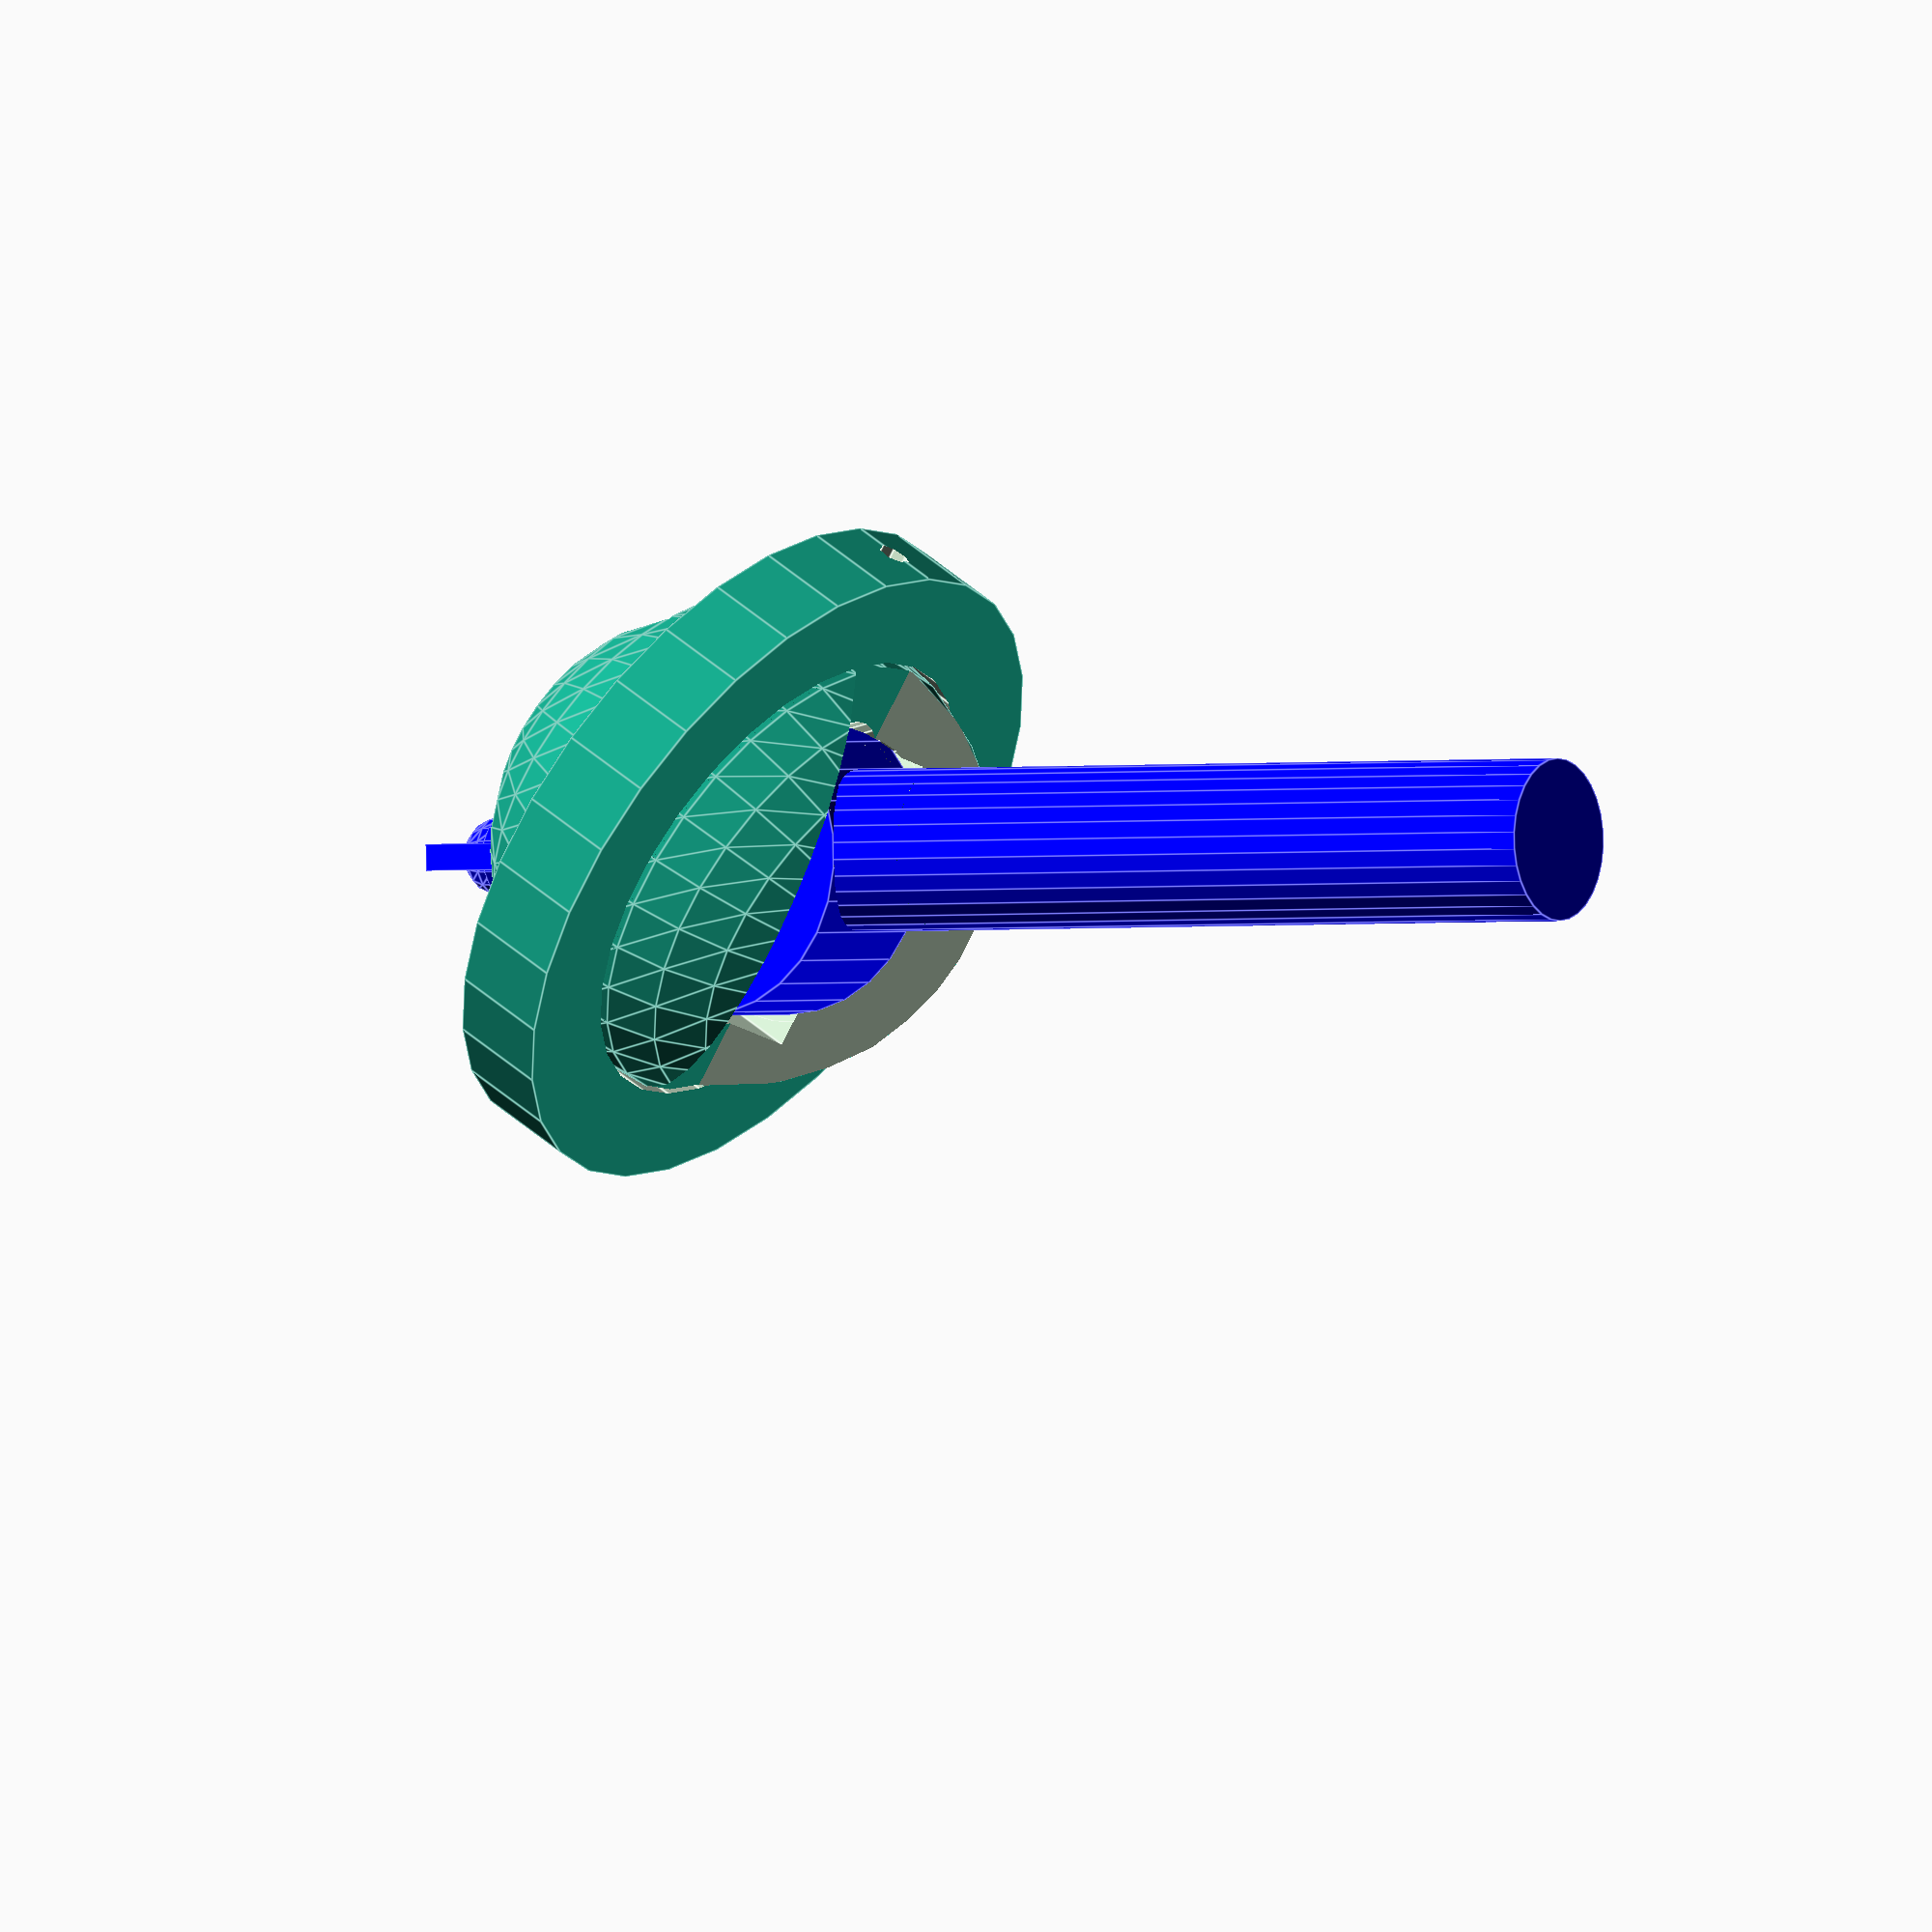
<openscad>
//
//  Copyright (C) 13-02-2012 Jasper den Ouden.
//
//  This is free software: you can redistribute it and/or modify
//  it under the terms of the GNU General Public License as published
//  by the Free Software Foundation, either version 3 of the License, or
//  (at your option) any later verssion.
//

r = 10;
node_r = 2*r;

hinge_r = 2;
hinge_d = 3*hinge_r;

space_d = 1;

phi_limit = 45;
theta_limit = 45;

up_l = 120;
down_l = 40;

theta_h = 30;
theta_d = 6;

//theta_w = 2*(theta_h*tan(phi_limit) + space_d + theta_d);
theta_w = 2*max(hinge_d*tan(phi_limit) + 
                (r + theta_d + space_d)/cos(phi_limit) +
                space_d,
              node_r + space_d + hinge_d);
max_l = max(up_l,down_l);

plate_w = 3.3;

bottom_r = 10;

theta_reinforce_d = 0;
phi_reinforce_d = r/2;

module swivel_theta_mount_1(){}
module swivel_theta_mount_2(){ sphere(4); }

module swivel_phi()
{ difference()
    { union()
        { cylinder(h=up_l , r=r);
          rotate(a=90,v=[1,0,0]) translate([0,0,-r])
              cylinder(h=2*r, r=node_r);
          translate([-plate_w/2,-r,-down_l]) cube([plate_w, 2*r,down_l]);
          translate([0,0,phi_reinforce_d-down_l]) union()
          { cylinder(h=down_l,r=phi_reinforce_d);
            sphere(phi_reinforce_d);
          }
        }
      rotate(a=90,v=[1,0,0]) translate([0,0,-2*r]) cylinder(h=4*r, r=hinge_r);
    }
}

module swivel_center_cutter()
{ cylinder(h=up_l+space_d, r= r+space_d);
  translate([-plate_w/2-space_d,-r-space_d,-down_l]) 
      cube([plate_w+2*space_d, 2*(r+space_d),down_l+2*space_d]);
  translate([0,0,-down_l]) cylinder(r=phi_reinforce_d, h=down_l);
}

module swivel_center_cut()
{
  rotate(a=90,v=[1,0,0]) translate([0,0,-r-space_d]) 
      linear_extrude(height = 2*(r+space_d)) union()
  { intersection()
      { polygon([[space_d,0], 
                 [space_d+2*up_l*sin(phi_limit), 2*up_l*cos(phi_limit)],
                 [0,2*up_l],
                 [-space_d-2*up_l*sin(phi_limit), 2*up_l*cos(phi_limit)], 
                 [-space_d,0]]);
        circle(sqrt(pow(up_l,2)+pow(plate_w/2,2))+space_d);
      }
    intersection()
    { polygon([[space_d,0], 
               [space_d+2*down_l*sin(phi_limit), -2*down_l*cos(phi_limit)],
               [0,-2*down_l],
               [-space_d-2*down_l*sin(phi_limit), -2*down_l*cos(phi_limit)], 
               [-space_d,0]]);
      circle(sqrt(pow(down_l,2)+pow(plate_w/2,2))+space_d);
    }
  }
  translate([space_d,0]) rotate(a= phi_limit,v=[0,1,0]) 
      swivel_center_cutter();
  translate([space_d,0]) rotate(a=-phi_limit,v=[0,1,0]) 
        swivel_center_cutter();

  translate([-space_d,0]) rotate(a= phi_limit,v=[0,1,0]) 
      swivel_center_cutter();
  translate([-space_d,0]) rotate(a=-phi_limit,v=[0,1,0]) 
      swivel_center_cutter();
  
  rotate(a=90,v=[1,0,0]) translate([0,0,-r-space_d]) 
      cylinder(h=2*(r+space_d), r= r+space_d);
}

module swivel_theta_base_sub()
{ /*union()
    { rotate(a=90,v=[1,0,0]) translate([0,0,-theta_w]) 
            linear_extrude(height = 2*theta_w) union()
        { polygon([[0,0], [theta_w*tan(phi_limit),theta_w],
        [-theta_w*tan(phi_limit),theta_w]]); } */
        
    rotate(a=90,v=[1,0,0]) rotate(a=-90,v=[0,1,0]) 
        translate([0,0,-theta_w]) 
        linear_extrude(height = 2*theta_w) union()
    { polygon([[0,0], [theta_w*tan(theta_limit),theta_w],
               [-theta_w*tan(theta_limit),theta_w]]); }
}

module swivel_theta_base()
{
    difference()
    { sphere(theta_w/2);
      
      difference()
      { union()
          { swivel_theta_base_sub();
              //rotate(a=180, v=[1,0,0]) swivel_theta_base_sub();
          }
        translate([-theta_w,-theta_w,-hinge_d])
            cube([2*theta_w,2*theta_w,2*hinge_d]);
      }
    }
}

module theta_tube_reinforcement()
{
    translate([0,r+plate_w+space_d]) union()
    { sphere(theta_reinforce_d);
      translate([0, 0,-down_l+theta_reinforce_d]) union() 
      { cylinder(r= theta_reinforce_d, h= down_l - theta_reinforce_d);
        sphere(theta_reinforce_d);
      }
    }
}

module theta_reinforcement()
{ } //theta_tube_reinforcement(); }

module swivel_theta()
{ difference()
    { union()
        { swivel_theta_base();
          
//          rotate(a=-90,v=[1,0,0]) 
//              cylinder(r=hinge_d, h= r+plate_w+space_d+theta_reinforce_d);
          theta_reinforcement();
            
/*          rotate(a=90,v=[1,0,0]) translate([0,0,-r-plate_w-space_d]) 
              linear_extrude(height = 2*(r+plate_w+space_d)) union()
          { polygon([[r+hinge_d+space_d,0], [-r-hinge_d-space_d,0],
                     [-bottom_r, bottom_r-down_l,], 
                     [bottom_r,  bottom_r-down_l]]);
            translate([0,bottom_r-down_l]) circle(bottom_r);
            } */
        }
      translate([-node_r-space_d, -r-space_d]) 
          cube([2*node_r, 2*(r+space_d), node_r+2*space_d]);
      translate([0,r+space_d])
          rotate(a=90,v=[1,0,0]) cylinder(h=2*(r+space_d), r=node_r+space_d);
      
      swivel_center_cut();
      rotate(a=90,v=[1,0,0]) translate([0,0,-2*theta_w]) 
          cylinder(h=4*theta_w, r=hinge_r);
      rotate(a=90,v=[0,1,0]) translate([0,0,-2*theta_w]) 
          cylinder(h=4*theta_w, r=hinge_r);
    }
}

holder_h = 2*hinge_d;
holder_rp = 2*hinge_d;

module swivel_holder()
{ translate([0,0,-holder_h/2]) difference()
    { cylinder(r= theta_w/2+holder_rp, h= holder_h);
      translate([0,0,-hinge_d]) cylinder(r= theta_w/2, 
                                         h= holder_h+2*hinge_d);
      translate([0,0,holder_h/2])
          rotate(a=90,v=[0,1,0]) translate([0,0,-2*theta_w]) 
          cylinder(h=4*theta_w, r=hinge_r);
    }
}
//swivel_center_cut();

theta = 45*sin(360*$t);
phi = 45*cos(360*$t+44);

rotate(v=[1,0,0], a=theta) rotate(v=[0,1,0], a=phi) color([0,0,1]) 
  swivel_phi();
rotate(v=[1,0,0], a=theta) swivel_theta();
swivel_holder();

</openscad>
<views>
elev=131.6 azim=128.2 roll=225.5 proj=o view=edges
</views>
